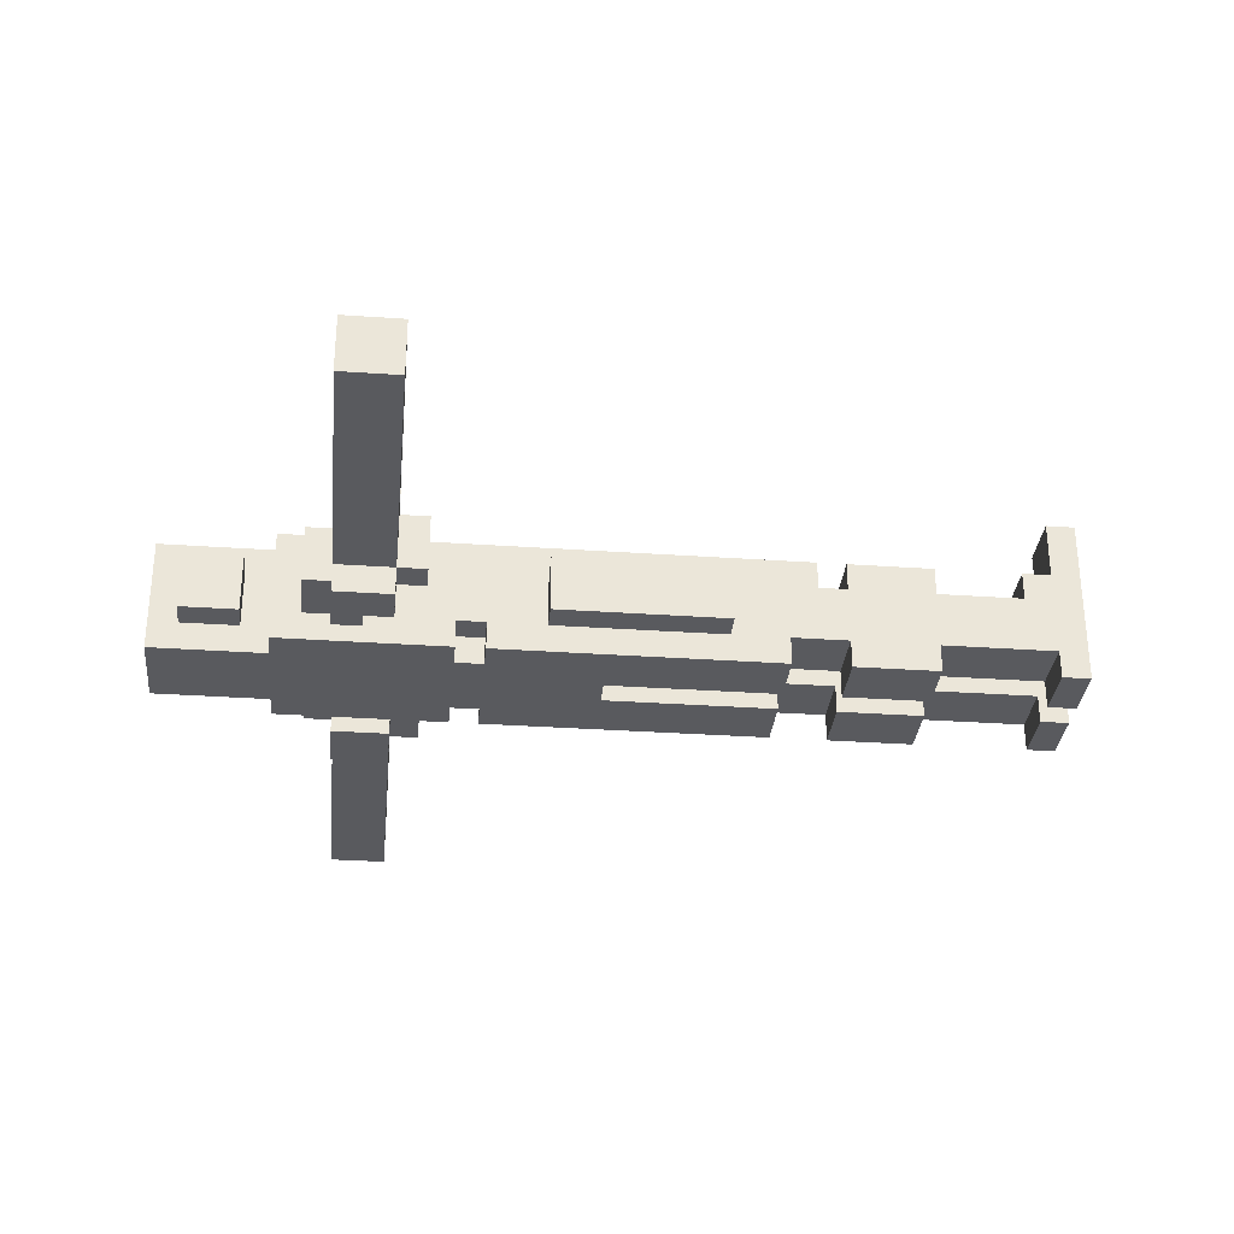
<metadata>
{"format":"obj","ext":"obj","renderer":"f3d","projection":"perspective","resolution":1024,"background":"white","views":[{"elev":-31.7,"azim":-95.6,"up":"+Z"}]}
</metadata>
<code>
v -16 23 -0
v -16 23 -2
v -16 25 -0
v -16 25 -2
v -7 24 1
v -7 24 -0
v -7 25 1
v -7 25 -0
v -6 22 -0
v -6 22 -2
v -6 23 1
v -6 23 -0
v -6 23 -2
v -6 23 -3
v -6 24 1
v -6 24 -0
v -6 25 -2
v -6 25 -3
v -5 25 -0
v -5 25 -2
v -5 26 -0
v -5 26 -2
v -4 12 -0
v -4 12 -2
v -4 18 -0
v -4 18 -2
v -3 0 3
v -3 0 -3
v -3 1 3
v -3 1 1
v -3 1 -2
v -3 1 -3
v -3 2 1
v -3 2 -0
v -3 5 1
v -3 5 -0
v -3 5 -2
v -3 5 -3
v -3 8 1
v -3 8 -0
v -3 8 -2
v -3 8 -3
v -3 9 1
v -3 9 -0
v -3 10 -2
v -3 10 -3
v -3 12 -0
v -3 12 -2
v -3 17 1
v -3 17 -0
v -3 17 -2
v -3 17 -3
v -3 18 1
v -3 18 -0
v -3 18 -2
v -3 18 -3
v -3 20 -2
v -3 20 -3
v -3 21 -2
v -3 21 -3
v -3 23 1
v -3 23 -2
v -3 25 1
v -3 25 -0
v -3 25 -2
v -3 26 1
v -3 26 -0
v -3 26 -2
v -3 26 -3
v -3 27 1
v -3 27 -3
v -3 28 -0
v -3 28 -2
v -3 30 -0
v -3 30 -2
v -2 20 -2
v -2 20 -3
v -2 21 -2
v -2 21 -3
v -2 27 1
v -2 27 -3
v -2 28 -0
v -2 28 -2
v -2 30 -0
v -2 30 -2
v -2 31 1
v -2 31 -3
v 0 0 3
v 0 0 -3
v 0 1 3
v 0 1 1
v 0 1 -2
v 0 1 -3
v 0 2 1
v 0 2 -0
v 0 5 1
v 0 5 -0
v 0 5 -2
v 0 5 -3
v 0 8 1
v 0 8 -0
v 0 8 -2
v 0 8 -3
v 0 9 1
v 0 9 -0
v 0 10 -2
v 0 10 -3
v 0 16 1
v 0 16 -3
v 0 17 -0
v 0 17 -2
v 0 18 -0
v 0 18 -2
v 0 28 -0
v 0 28 -2
v 0 30 -0
v 0 30 -2
v 1 22 -0
v 1 22 -2
v 1 23 -0
v 1 24 -0
v 1 25 1
v 1 25 -0
v 1 25 -1
v 1 25 -2
v 1 26 1
v 1 26 -0
v 3 22 -0
v 3 22 -2
v 3 23 -0
v 3 23 -2
v 3 23 -3
v 3 25 -2
v 3 25 -3
v -5 22 -1
v -5 22 -2
v -5 23 -1
v -5 23 -2
v -5 23 -3
v -5 24 -2
v -5 24 -3
v -4 22 -0
v -4 22 -1
v -4 23 -0
v -4 23 -1
v -4 24 -2
v -4 24 -3
v -4 25 -2
v -4 25 -3
v -2 22 -0
v -2 22 -2
v -2 25 1
v -2 25 -0
v -2 25 -1
v -2 25 -2
v -2 26 1
v -2 26 -0
v -1 0 3
v -1 0 -3
v -1 1 3
v -1 1 1
v -1 1 -2
v -1 1 -3
v -1 2 1
v -1 2 -0
v -1 5 1
v -1 5 -0
v -1 5 -2
v -1 5 -3
v -1 8 1
v -1 8 -0
v -1 8 -2
v -1 8 -3
v -1 9 1
v -1 9 -0
v -1 10 -2
v -1 10 -3
v -1 16 1
v -1 16 -3
v -1 17 -0
v -1 17 -2
v -1 18 -0
v -1 18 -2
v -1 28 -0
v -1 28 -2
v -1 30 -0
v -1 30 -2
v 1 20 -2
v 1 20 -3
v 1 21 -2
v 1 21 -3
v 1 27 1
v 1 27 -3
v 1 28 -0
v 1 28 -2
v 1 30 -0
v 1 30 -2
v 1 31 1
v 1 31 -3
v 2 0 3
v 2 0 -3
v 2 1 3
v 2 1 1
v 2 1 -2
v 2 1 -3
v 2 2 1
v 2 2 -0
v 2 5 1
v 2 5 -0
v 2 5 -2
v 2 5 -3
v 2 8 1
v 2 8 -0
v 2 8 -2
v 2 8 -3
v 2 9 1
v 2 9 -0
v 2 10 -2
v 2 10 -3
v 2 12 -0
v 2 12 -1
v 2 13 -1
v 2 13 -2
v 2 16 -0
v 2 16 -1
v 2 17 1
v 2 17 -1
v 2 17 -2
v 2 17 -3
v 2 18 1
v 2 18 -3
v 2 20 -2
v 2 20 -3
v 2 21 -2
v 2 21 -3
v 2 23 1
v 2 23 -2
v 2 25 1
v 2 25 -0
v 2 25 -2
v 2 26 1
v 2 26 -0
v 2 26 -2
v 2 26 -3
v 2 27 1
v 2 27 -3
v 2 28 -0
v 2 28 -2
v 2 30 -0
v 2 30 -2
v 3 12 -0
v 3 12 -1
v 3 13 -1
v 3 13 -2
v 3 16 -0
v 3 16 -1
v 3 17 -1
v 3 17 -2
v 4 25 -0
v 4 25 -2
v 4 26 -0
v 4 26 -2
v 5 22 -0
v 5 22 -2
v 5 23 1
v 5 23 -0
v 5 23 -2
v 5 23 -3
v 5 24 1
v 5 24 -0
v 5 25 -2
v 5 25 -3
v 6 24 1
v 6 24 -0
v 6 25 1
v 6 25 -0
v 15 23 -0
v 15 23 -2
v 15 25 -0
v 15 25 -2
v -3 0 3
v -3 1 3
v -1 0 3
v -1 1 3
v 0 0 3
v 0 1 3
v 2 0 3
v 2 1 3
v -7 24 1
v -7 25 1
v -6 23 1
v -6 24 1
v -3 1 1
v -3 2 1
v -3 5 1
v -3 8 1
v -3 9 1
v -3 17 1
v -3 18 1
v -3 23 1
v -3 25 1
v -3 26 1
v -3 27 1
v -2 25 1
v -2 26 1
v -2 27 1
v -2 31 1
v -1 1 1
v -1 2 1
v -1 5 1
v -1 8 1
v -1 9 1
v -1 16 1
v -1 17 1
v -1 18 1
v 0 1 1
v 0 2 1
v 0 5 1
v 0 8 1
v 0 9 1
v 0 16 1
v 0 17 1
v 0 18 1
v 0 20 1
v 0 21 1
v 0 22 1
v 0 23 1
v 0 24 1
v 0 25 1
v 1 20 1
v 1 21 1
v 1 22 1
v 1 23 1
v 1 24 1
v 1 25 1
v 1 26 1
v 1 27 1
v 1 31 1
v 2 1 1
v 2 2 1
v 2 5 1
v 2 8 1
v 2 9 1
v 2 17 1
v 2 18 1
v 2 23 1
v 2 25 1
v 2 26 1
v 2 27 1
v 5 23 1
v 5 24 1
v 6 24 1
v 6 25 1
v -16 23 -0
v -16 25 -0
v -15 23 -0
v -15 25 -0
v -7 24 -0
v -7 25 -0
v -6 22 -0
v -6 23 -0
v -6 24 -0
v -5 25 -0
v -5 26 -0
v -4 12 -0
v -4 18 -0
v -4 22 -0
v -4 23 -0
v -3 2 -0
v -3 5 -0
v -3 8 -0
v -3 9 -0
v -3 12 -0
v -3 17 -0
v -3 18 -0
v -3 25 -0
v -3 26 -0
v -3 28 -0
v -3 30 -0
v -2 25 -0
v -2 26 -0
v -2 28 -0
v -2 30 -0
v -1 2 -0
v -1 5 -0
v -1 8 -0
v -1 9 -0
v 0 2 -0
v 0 5 -0
v 0 8 -0
v 0 9 -0
v 0 25 -0
v 1 25 -0
v 1 26 -0
v 1 28 -0
v 1 30 -0
v 2 2 -0
v 2 5 -0
v 2 8 -0
v 2 9 -0
v 2 12 -0
v 2 16 -0
v 2 25 -0
v 2 26 -0
v 2 28 -0
v 2 30 -0
v 3 12 -0
v 3 16 -0
v 3 22 -0
v 3 23 -0
v 4 25 -0
v 4 26 -0
v 5 22 -0
v 5 23 -0
v 5 24 -0
v 6 24 -0
v 6 25 -0
v 14 23 -0
v 14 25 -0
v 15 23 -0
v 15 25 -0
v 2 16 -1
v 2 17 -1
v 3 16 -1
v 3 17 -1
v -2 22 -2
v -2 25 -2
v -1 17 -2
v -1 18 -2
v -1 28 -2
v -1 30 -2
v 0 17 -2
v 0 18 -2
v 0 28 -2
v 0 30 -2
v 1 22 -2
v 1 25 -2
v -2 22 -0
v -2 25 -0
v -1 17 -0
v -1 18 -0
v -1 28 -0
v -1 30 -0
v 0 17 -0
v 0 18 -0
v 0 22 -0
v 0 23 -0
v 0 24 -0
v 0 25 -0
v 0 28 -0
v 0 30 -0
v 1 22 -0
v 1 23 -0
v 1 24 -0
v 1 25 -0
v -5 22 -1
v -5 23 -1
v -4 22 -1
v -4 23 -1
v 2 12 -1
v 2 13 -1
v 3 12 -1
v 3 13 -1
v -16 23 -2
v -16 25 -2
v -15 23 -2
v -15 24 -2
v -15 25 -2
v -14 24 -2
v -14 25 -2
v -6 22 -2
v -6 23 -2
v -6 25 -2
v -5 22 -2
v -5 23 -2
v -5 24 -2
v -5 25 -2
v -5 26 -2
v -4 12 -2
v -4 18 -2
v -4 24 -2
v -4 25 -2
v -3 1 -2
v -3 5 -2
v -3 8 -2
v -3 10 -2
v -3 12 -2
v -3 17 -2
v -3 18 -2
v -3 20 -2
v -3 21 -2
v -3 23 -2
v -3 25 -2
v -3 26 -2
v -3 28 -2
v -3 30 -2
v -2 20 -2
v -2 21 -2
v -2 28 -2
v -2 30 -2
v -1 1 -2
v -1 5 -2
v -1 8 -2
v -1 10 -2
v 0 1 -2
v 0 5 -2
v 0 8 -2
v 0 10 -2
v 1 20 -2
v 1 21 -2
v 1 28 -2
v 1 30 -2
v 2 1 -2
v 2 5 -2
v 2 8 -2
v 2 10 -2
v 2 13 -2
v 2 17 -2
v 2 20 -2
v 2 21 -2
v 2 23 -2
v 2 25 -2
v 2 26 -2
v 2 28 -2
v 2 30 -2
v 3 13 -2
v 3 17 -2
v 3 22 -2
v 3 23 -2
v 3 25 -2
v 4 25 -2
v 4 26 -2
v 5 22 -2
v 5 23 -2
v 5 25 -2
v 13 24 -2
v 13 25 -2
v 14 23 -2
v 14 24 -2
v 14 25 -2
v 15 23 -2
v 15 25 -2
v -6 23 -3
v -6 25 -3
v -5 23 -3
v -5 24 -3
v -4 24 -3
v -4 25 -3
v -3 0 -3
v -3 1 -3
v -3 5 -3
v -3 8 -3
v -3 10 -3
v -3 17 -3
v -3 18 -3
v -3 20 -3
v -3 21 -3
v -3 26 -3
v -3 27 -3
v -2 20 -3
v -2 21 -3
v -2 27 -3
v -2 31 -3
v -1 0 -3
v -1 1 -3
v -1 5 -3
v -1 8 -3
v -1 10 -3
v -1 16 -3
v -1 26 -3
v -1 27 -3
v 0 0 -3
v 0 1 -3
v 0 5 -3
v 0 8 -3
v 0 10 -3
v 0 16 -3
v 0 26 -3
v 0 27 -3
v 1 20 -3
v 1 21 -3
v 1 27 -3
v 1 31 -3
v 2 0 -3
v 2 1 -3
v 2 5 -3
v 2 8 -3
v 2 10 -3
v 2 17 -3
v 2 18 -3
v 2 20 -3
v 2 21 -3
v 2 26 -3
v 2 27 -3
v 3 23 -3
v 3 25 -3
v 5 23 -3
v 5 25 -3
v -3 0 3
v -1 0 3
v 0 0 3
v 2 0 3
v -3 0 -3
v -1 0 -3
v 0 0 -3
v 2 0 -3
v -3 5 1
v -1 5 1
v 0 5 1
v 2 5 1
v -3 5 -0
v -1 5 -0
v 0 5 -0
v 2 5 -0
v -3 5 -2
v -1 5 -2
v 0 5 -2
v 2 5 -2
v -3 5 -3
v -1 5 -3
v 0 5 -3
v 2 5 -3
v -3 9 1
v -1 9 1
v 0 9 1
v 2 9 1
v -3 9 -0
v -1 9 -0
v 0 9 -0
v 2 9 -0
v -3 10 -2
v -1 10 -2
v 0 10 -2
v 2 10 -2
v -3 10 -3
v -1 10 -3
v 0 10 -3
v 2 10 -3
v -4 12 -0
v -3 12 -0
v 2 12 -0
v 3 12 -0
v 2 12 -1
v 3 12 -1
v -4 12 -2
v -3 12 -2
v 2 13 -1
v 3 13 -1
v 2 13 -2
v 3 13 -2
v -1 16 1
v 0 16 1
v -1 16 -3
v 0 16 -3
v -1 18 -0
v 0 18 -0
v -1 18 -2
v 0 18 -2
v -3 21 -2
v -2 21 -2
v 1 21 -2
v 2 21 -2
v -3 21 -3
v -2 21 -3
v 1 21 -3
v 2 21 -3
v -6 22 -0
v -4 22 -0
v 3 22 -0
v 5 22 -0
v -5 22 -1
v -4 22 -1
v -6 22 -2
v -5 22 -2
v 3 22 -2
v 5 22 -2
v -6 23 1
v -3 23 1
v 2 23 1
v 5 23 1
v -16 23 -0
v -15 23 -0
v -6 23 -0
v -4 23 -0
v 3 23 -0
v 5 23 -0
v 14 23 -0
v 15 23 -0
v -5 23 -1
v -4 23 -1
v -16 23 -2
v -15 23 -2
v -6 23 -2
v -5 23 -2
v -3 23 -2
v 2 23 -2
v 3 23 -2
v 5 23 -2
v 14 23 -2
v 15 23 -2
v -6 23 -3
v -5 23 -3
v 3 23 -3
v 5 23 -3
v -7 24 1
v -6 24 1
v 5 24 1
v 6 24 1
v -7 24 -0
v -6 24 -0
v 5 24 -0
v 6 24 -0
v -5 24 -2
v -4 24 -2
v -5 24 -3
v -4 24 -3
v -2 25 -0
v 0 25 -0
v 1 25 -0
v -2 25 -1
v 1 25 -1
v -2 25 -2
v 1 25 -2
v -2 26 1
v 1 26 1
v -2 26 -0
v 1 26 -0
v -3 28 -0
v -2 28 -0
v 1 28 -0
v 2 28 -0
v -3 28 -2
v -2 28 -2
v 1 28 -2
v 2 28 -2
v -1 30 -0
v 0 30 -0
v -1 30 -2
v 0 30 -2
v -3 1 3
v -1 1 3
v 0 1 3
v 2 1 3
v -3 1 1
v -1 1 1
v 0 1 1
v 2 1 1
v -3 1 -2
v -1 1 -2
v 0 1 -2
v 2 1 -2
v -3 1 -3
v -1 1 -3
v 0 1 -3
v 2 1 -3
v -3 2 1
v -1 2 1
v 0 2 1
v 2 2 1
v -3 2 -0
v -1 2 -0
v 0 2 -0
v 2 2 -0
v -3 8 1
v -1 8 1
v 0 8 1
v 2 8 1
v -3 8 -0
v -1 8 -0
v 0 8 -0
v 2 8 -0
v -3 8 -2
v -1 8 -2
v 0 8 -2
v 2 8 -2
v -3 8 -3
v -1 8 -3
v 0 8 -3
v 2 8 -3
v 2 16 -0
v 3 16 -0
v 2 16 -1
v 3 16 -1
v -1 17 -0
v 0 17 -0
v 2 17 -1
v 3 17 -1
v -1 17 -2
v 0 17 -2
v 2 17 -2
v 3 17 -2
v -4 18 -0
v -3 18 -0
v -4 18 -2
v -3 18 -2
v -3 20 -2
v -2 20 -2
v 1 20 -2
v 2 20 -2
v -3 20 -3
v -2 20 -3
v 1 20 -3
v 2 20 -3
v -2 22 -0
v 0 22 -0
v 1 22 -0
v -2 22 -2
v 1 22 -2
v -7 25 1
v -3 25 1
v -2 25 1
v 0 25 1
v 1 25 1
v 2 25 1
v 6 25 1
v -16 25 -0
v -15 25 -0
v -7 25 -0
v -5 25 -0
v -3 25 -0
v -2 25 -0
v 0 25 -0
v 1 25 -0
v 2 25 -0
v 4 25 -0
v 6 25 -0
v 14 25 -0
v 15 25 -0
v -15 25 -1
v -14 25 -1
v 13 25 -1
v 14 25 -1
v -16 25 -2
v -15 25 -2
v -14 25 -2
v -6 25 -2
v -5 25 -2
v -4 25 -2
v 3 25 -2
v 4 25 -2
v 5 25 -2
v 13 25 -2
v 14 25 -2
v 15 25 -2
v -6 25 -3
v -4 25 -3
v 3 25 -3
v 5 25 -3
v -5 26 -0
v -3 26 -0
v 2 26 -0
v 4 26 -0
v -5 26 -2
v -3 26 -2
v 2 26 -2
v 4 26 -2
v -3 27 1
v -2 27 1
v 1 27 1
v 2 27 1
v -3 27 -3
v -2 27 -3
v 1 27 -3
v 2 27 -3
v -1 28 -0
v 0 28 -0
v -1 28 -2
v 0 28 -2
v -3 30 -0
v -2 30 -0
v 1 30 -0
v 2 30 -0
v -3 30 -2
v -2 30 -2
v 1 30 -2
v 2 30 -2
v -2 31 1
v 1 31 1
v -2 31 -3
v 1 31 -3
f 3 2 1
f 4 2 3
f 7 6 5
f 8 6 7
f 12 10 9
f 13 10 12
f 15 12 11
f 16 12 15
f 17 14 13
f 18 14 17
f 21 20 19
f 22 20 21
f 25 24 23
f 26 24 25
f 29 28 27
f 30 28 29
f 31 28 30
f 32 28 31
f 33 31 30
f 34 31 33
f 36 31 34
f 37 31 36
f 39 36 35
f 39 38 37
f 39 37 36
f 40 38 39
f 41 38 40
f 42 38 41
f 44 41 40
f 45 41 44
f 45 44 43
f 47 45 43
f 47 46 45
f 48 46 47
f 49 47 43
f 50 47 49
f 51 46 48
f 52 46 51
f 53 50 49
f 54 50 53
f 55 52 51
f 56 52 55
f 57 54 53
f 57 55 54
f 57 56 55
f 58 56 57
f 59 57 53
f 61 59 53
f 61 60 59
f 62 60 61
f 65 60 62
f 66 64 63
f 67 64 66
f 68 60 65
f 69 60 68
f 70 67 66
f 70 68 67
f 70 69 68
f 71 69 70
f 74 73 72
f 75 73 74
f 78 77 76
f 79 77 78
f 82 81 80
f 83 81 82
f 84 82 80
f 85 81 83
f 86 84 80
f 86 85 84
f 87 81 85
f 87 85 86
f 90 89 88
f 91 89 90
f 92 89 91
f 93 89 92
f 94 92 91
f 95 92 94
f 97 92 95
f 98 92 97
f 100 97 96
f 100 99 98
f 100 98 97
f 101 99 100
f 102 99 101
f 103 99 102
f 105 102 101
f 106 102 105
f 106 105 104
f 108 106 104
f 108 107 106
f 109 107 108
f 112 111 110
f 113 111 112
f 116 115 114
f 117 115 116
f 120 119 118
f 121 119 120
f 123 119 121
f 124 119 123
f 125 119 124
f 126 123 122
f 127 123 126
f 130 129 128
f 131 129 130
f 133 132 131
f 134 132 133
f 135 136 137
f 137 136 138
f 138 139 140
f 140 139 141
f 142 143 144
f 144 143 145
f 146 147 148
f 148 147 149
f 150 151 153
f 153 151 154
f 154 151 155
f 152 153 156
f 156 153 157
f 158 159 160
f 160 159 161
f 161 159 162
f 162 159 163
f 161 162 164
f 164 162 165
f 165 162 167
f 167 162 168
f 166 167 170
f 168 169 170
f 167 168 170
f 170 169 171
f 171 169 172
f 172 169 173
f 171 172 175
f 175 172 176
f 174 175 176
f 174 176 178
f 176 177 178
f 178 177 179
f 180 181 182
f 182 181 183
f 184 185 186
f 186 185 187
f 188 189 190
f 190 189 191
f 192 193 194
f 194 193 195
f 192 194 196
f 195 193 197
f 192 196 198
f 196 197 198
f 197 193 199
f 198 197 199
f 200 201 202
f 202 201 203
f 203 201 204
f 204 201 205
f 203 204 206
f 206 204 207
f 207 204 209
f 209 204 210
f 208 209 212
f 210 211 212
f 209 210 212
f 212 211 213
f 213 211 214
f 214 211 215
f 213 214 217
f 217 214 218
f 216 217 218
f 216 218 220
f 218 219 220
f 220 219 221
f 221 219 222
f 222 219 223
f 216 220 224
f 216 224 226
f 224 225 226
f 226 225 227
f 223 219 228
f 228 219 229
f 226 227 230
f 227 228 230
f 228 229 230
f 230 229 231
f 230 231 232
f 232 231 233
f 230 232 234
f 230 234 236
f 234 235 236
f 236 235 237
f 237 235 240
f 238 239 241
f 241 239 242
f 240 235 243
f 243 235 244
f 241 242 245
f 242 243 245
f 243 244 245
f 245 244 246
f 247 248 249
f 249 248 250
f 251 252 253
f 251 253 255
f 253 254 255
f 255 254 256
f 256 254 257
f 257 254 258
f 259 260 261
f 261 260 262
f 263 264 266
f 266 264 267
f 265 266 269
f 269 266 270
f 267 268 271
f 271 268 272
f 273 274 275
f 275 274 276
f 277 278 279
f 279 278 280
f 283 282 281
f 284 282 283
f 287 286 285
f 288 286 287
f 292 290 289
f 300 292 291
f 301 290 292
f 301 292 300
f 304 300 299
f 304 301 300
f 304 302 301
f 305 303 302
f 305 302 304
f 306 303 305
f 308 294 293
f 309 294 308
f 310 296 295
f 311 296 310
f 312 298 297
f 313 298 312
f 314 299 298
f 314 298 313
f 315 304 299
f 315 299 314
f 321 314 313
f 322 315 314
f 322 314 321
f 323 304 315
f 323 315 322
f 324 304 323
f 325 304 324
f 326 304 325
f 327 304 326
f 328 304 327
f 329 304 328
f 330 324 323
f 330 325 324
f 331 326 325
f 331 325 330
f 332 327 326
f 332 326 331
f 333 328 327
f 333 327 332
f 334 329 328
f 334 328 333
f 335 329 334
f 336 307 306
f 336 306 305
f 337 307 336
f 338 307 337
f 339 317 316
f 340 317 339
f 341 319 318
f 342 319 341
f 343 322 321
f 343 321 320
f 344 323 322
f 344 322 343
f 345 335 334
f 345 323 344
f 345 334 333
f 345 332 331
f 345 333 332
f 345 336 335
f 345 330 323
f 345 331 330
f 346 336 345
f 347 336 346
f 348 337 336
f 348 336 347
f 349 337 348
f 350 347 346
f 351 347 350
f 352 347 351
f 353 347 352
f 356 355 354
f 357 355 356
f 358 357 356
f 359 357 358
f 361 358 356
f 362 358 361
f 367 361 360
f 368 361 367
f 373 366 365
f 374 366 373
f 375 366 374
f 376 364 363
f 377 364 376
f 382 379 378
f 383 379 382
f 384 370 369
f 385 370 384
f 386 372 371
f 387 372 386
f 392 381 380
f 393 381 392
f 394 381 393
f 397 389 388
f 398 389 397
f 399 391 390
f 400 391 399
f 405 396 395
f 406 396 405
f 407 402 401
f 408 402 407
f 411 404 403
f 412 404 411
f 413 410 409
f 414 410 413
f 416 415 414
f 418 416 414
f 418 417 416
f 419 417 418
f 420 419 418
f 421 419 420
f 424 423 422
f 425 423 424
f 432 429 428
f 433 429 432
f 434 431 430
f 435 431 434
f 436 427 426
f 437 427 436
f 440 441 444
f 444 441 445
f 438 439 446
f 446 439 447
f 447 439 448
f 448 439 449
f 442 443 450
f 450 443 451
f 446 447 452
f 447 448 453
f 452 447 453
f 448 449 454
f 453 448 454
f 454 449 455
f 456 457 458
f 458 457 459
f 460 461 462
f 462 461 463
f 464 465 466
f 466 465 467
f 467 465 468
f 466 467 469
f 467 468 469
f 469 468 470
f 466 469 472
f 469 470 472
f 472 470 473
f 471 472 474
f 474 472 475
f 475 476 481
f 477 478 482
f 479 480 487
f 487 480 488
f 488 480 489
f 475 481 492
f 481 482 492
f 482 478 493
f 492 482 493
f 493 478 494
f 490 491 497
f 497 491 498
f 495 496 499
f 499 496 500
f 483 484 501
f 501 484 502
f 485 486 503
f 503 486 504
f 505 506 513
f 513 506 514
f 507 508 515
f 515 508 516
f 509 510 519
f 519 510 520
f 511 512 524
f 524 512 525
f 517 518 526
f 526 518 527
f 521 522 529
f 522 523 530
f 529 522 530
f 530 523 531
f 531 523 532
f 528 529 533
f 533 529 534
f 534 535 536
f 536 535 537
f 534 536 538
f 536 537 539
f 538 536 539
f 539 537 540
f 538 539 541
f 539 540 541
f 541 540 542
f 543 544 545
f 545 544 546
f 546 544 547
f 547 544 548
f 555 556 560
f 557 558 561
f 558 559 562
f 549 550 564
f 564 550 565
f 551 552 566
f 566 552 567
f 553 554 568
f 568 554 569
f 560 561 570
f 561 558 570
f 558 562 570
f 562 563 571
f 570 562 571
f 569 554 577
f 560 570 578
f 570 571 578
f 571 563 579
f 578 571 579
f 560 578 580
f 555 560 580
f 580 578 581
f 579 563 582
f 578 579 582
f 582 563 583
f 572 573 584
f 584 573 585
f 574 575 586
f 586 575 587
f 576 577 588
f 577 554 589
f 588 577 589
f 554 555 589
f 555 580 590
f 589 555 590
f 590 580 591
f 581 578 592
f 578 582 593
f 592 578 593
f 593 582 594
f 595 596 597
f 597 596 598
f 603 600 599
f 604 600 603
f 605 602 601
f 606 602 605
f 611 608 607
f 612 608 611
f 613 610 609
f 614 610 613
f 619 616 615
f 620 616 619
f 621 618 617
f 622 618 621
f 627 624 623
f 628 624 627
f 629 626 625
f 630 626 629
f 635 632 631
f 636 632 635
f 637 634 633
f 638 634 637
f 643 642 641
f 644 642 643
f 645 640 639
f 646 640 645
f 649 648 647
f 650 648 649
f 653 652 651
f 654 652 653
f 657 656 655
f 658 656 657
f 663 660 659
f 664 660 663
f 665 662 661
f 666 662 665
f 671 668 667
f 672 668 671
f 673 671 667
f 674 671 673
f 675 670 669
f 676 670 675
f 683 678 677
f 684 678 683
f 685 680 679
f 686 680 685
f 690 678 684
f 691 682 681
f 692 683 682
f 692 682 691
f 693 683 692
f 694 690 689
f 695 678 690
f 695 690 694
f 696 685 679
f 697 685 696
f 698 687 686
f 699 688 687
f 699 687 698
f 700 688 699
f 701 694 693
f 702 694 701
f 703 698 697
f 704 698 703
f 709 706 705
f 710 706 709
f 711 708 707
f 712 708 711
f 715 714 713
f 716 714 715
f 720 718 717
f 720 719 718
f 721 719 720
f 722 721 720
f 723 721 722
f 726 725 724
f 727 725 726
f 732 729 728
f 733 729 732
f 734 731 730
f 735 731 734
f 738 737 736
f 739 737 738
f 740 741 744
f 744 741 745
f 742 743 746
f 746 743 747
f 748 749 752
f 752 749 753
f 750 751 754
f 754 751 755
f 756 757 760
f 760 757 761
f 758 759 762
f 762 759 763
f 764 765 768
f 768 765 769
f 766 767 770
f 770 767 771
f 772 773 776
f 776 773 777
f 774 775 778
f 778 775 779
f 780 781 782
f 782 781 783
f 784 785 788
f 788 785 789
f 786 787 790
f 790 787 791
f 792 793 794
f 794 793 795
f 796 797 800
f 800 797 801
f 798 799 802
f 802 799 803
f 804 805 807
f 805 806 807
f 807 806 808
f 809 810 818
f 818 810 819
f 819 810 820
f 811 812 821
f 812 813 822
f 821 812 822
f 822 813 823
f 814 815 824
f 824 815 825
f 825 815 826
f 816 817 829
f 817 818 829
f 818 819 829
f 829 819 830
f 826 827 831
f 825 826 831
f 827 828 832
f 831 827 832
f 816 829 833
f 829 830 834
f 833 829 834
f 830 819 835
f 834 830 835
f 835 819 836
f 836 819 837
f 825 831 840
f 840 831 841
f 831 832 842
f 841 831 842
f 832 828 843
f 842 832 843
f 843 828 844
f 837 838 845
f 836 837 845
f 845 838 846
f 839 840 847
f 840 841 847
f 847 841 848
f 849 850 853
f 853 850 854
f 851 852 855
f 855 852 856
f 857 858 861
f 861 858 862
f 859 860 863
f 863 860 864
f 865 866 867
f 867 866 868
f 869 870 873
f 873 870 874
f 871 872 875
f 875 872 876
f 877 878 879
f 879 878 880

</code>
